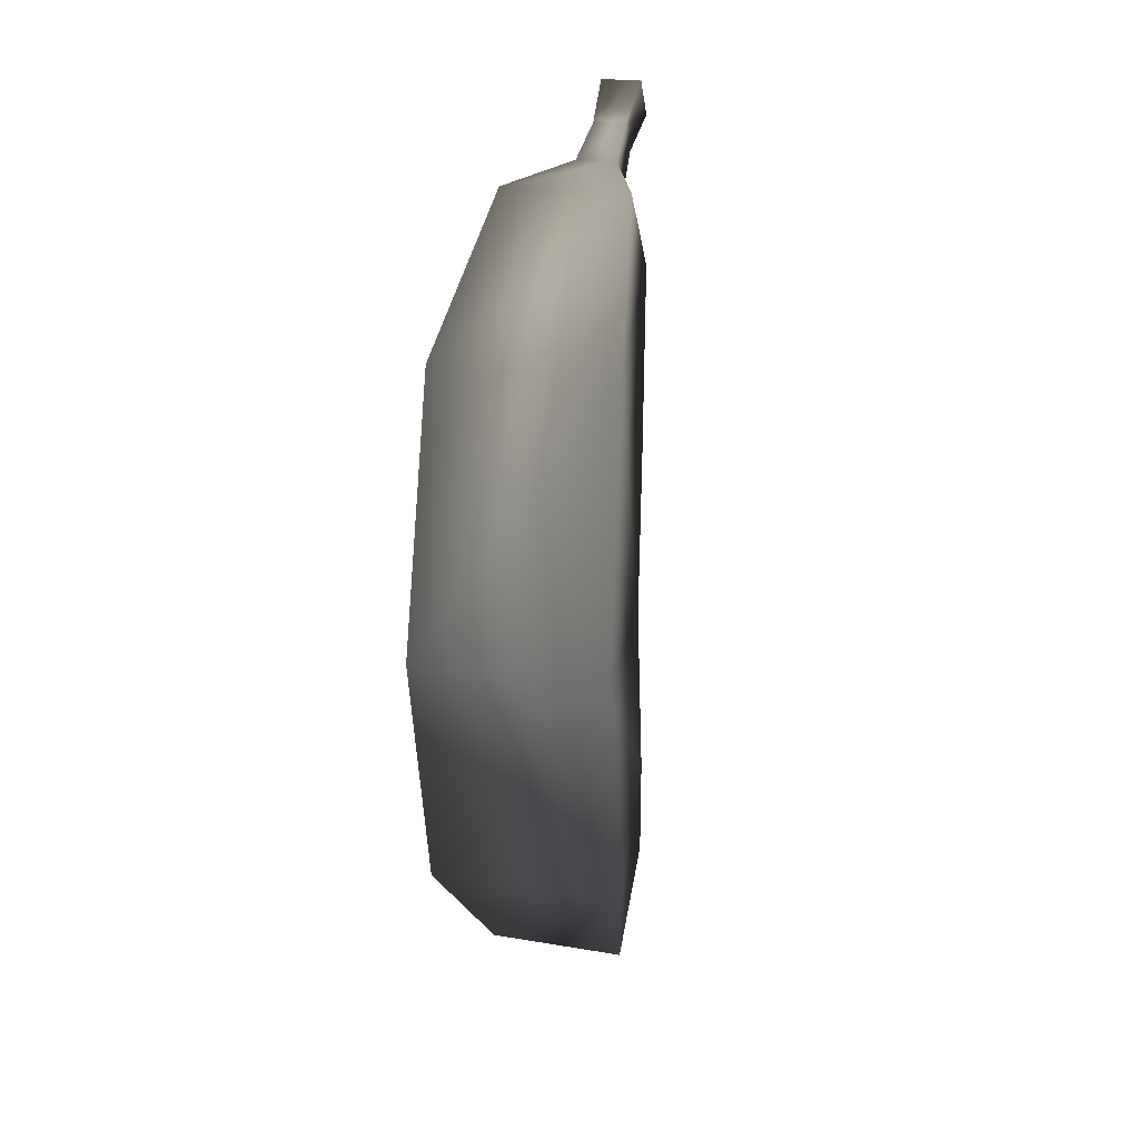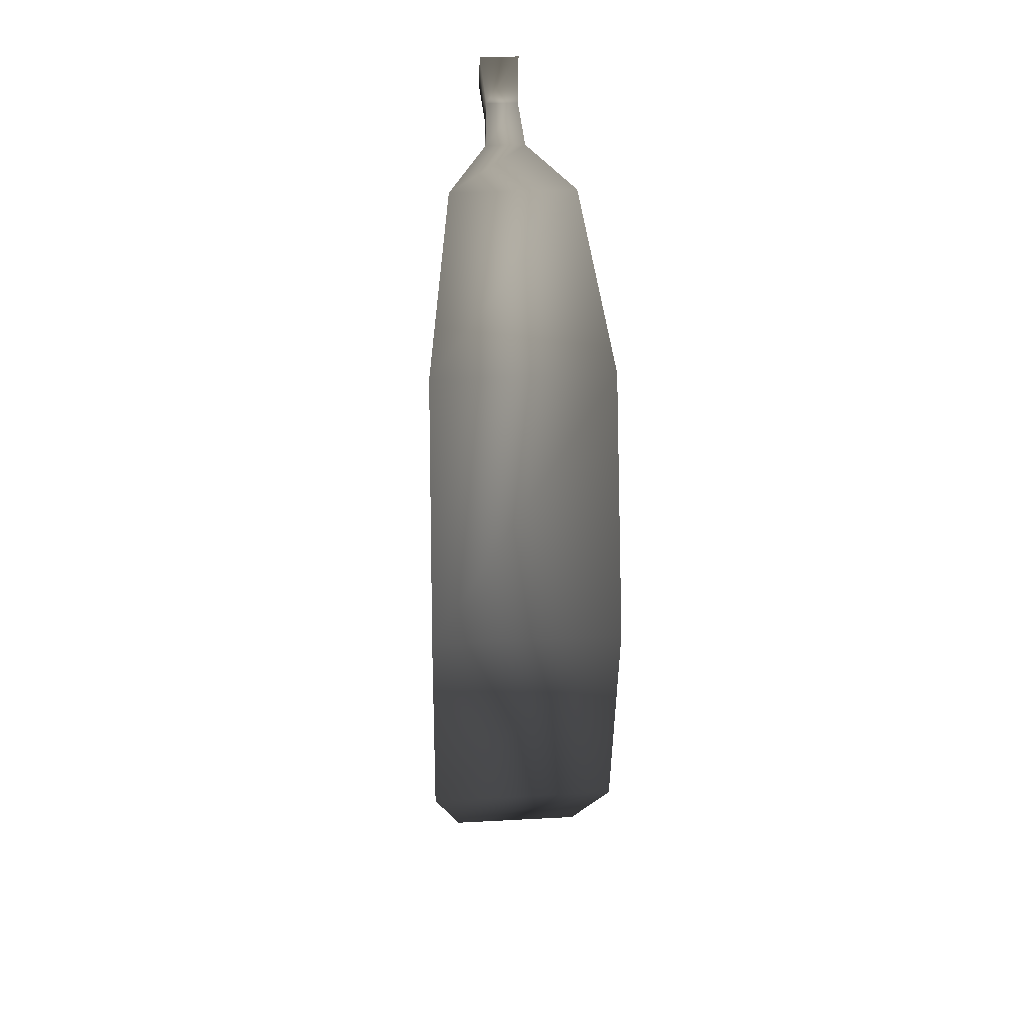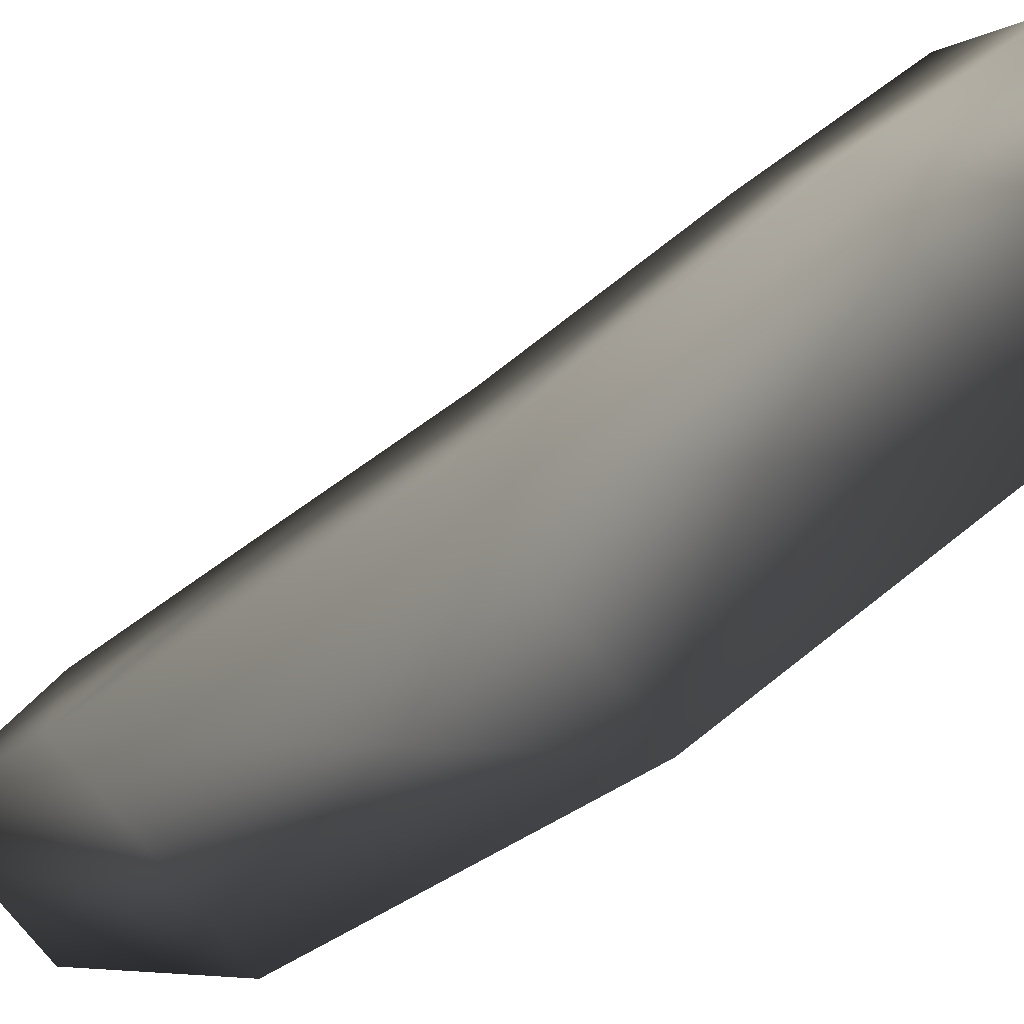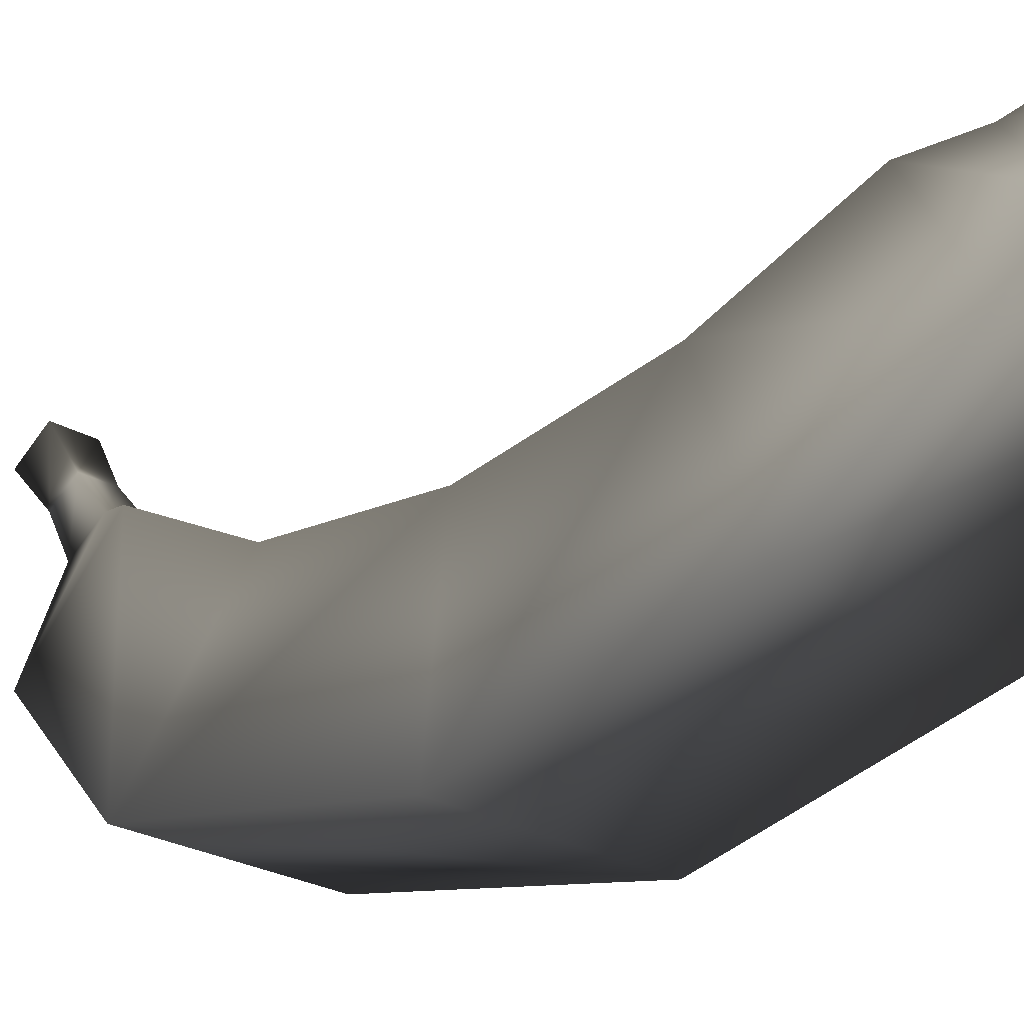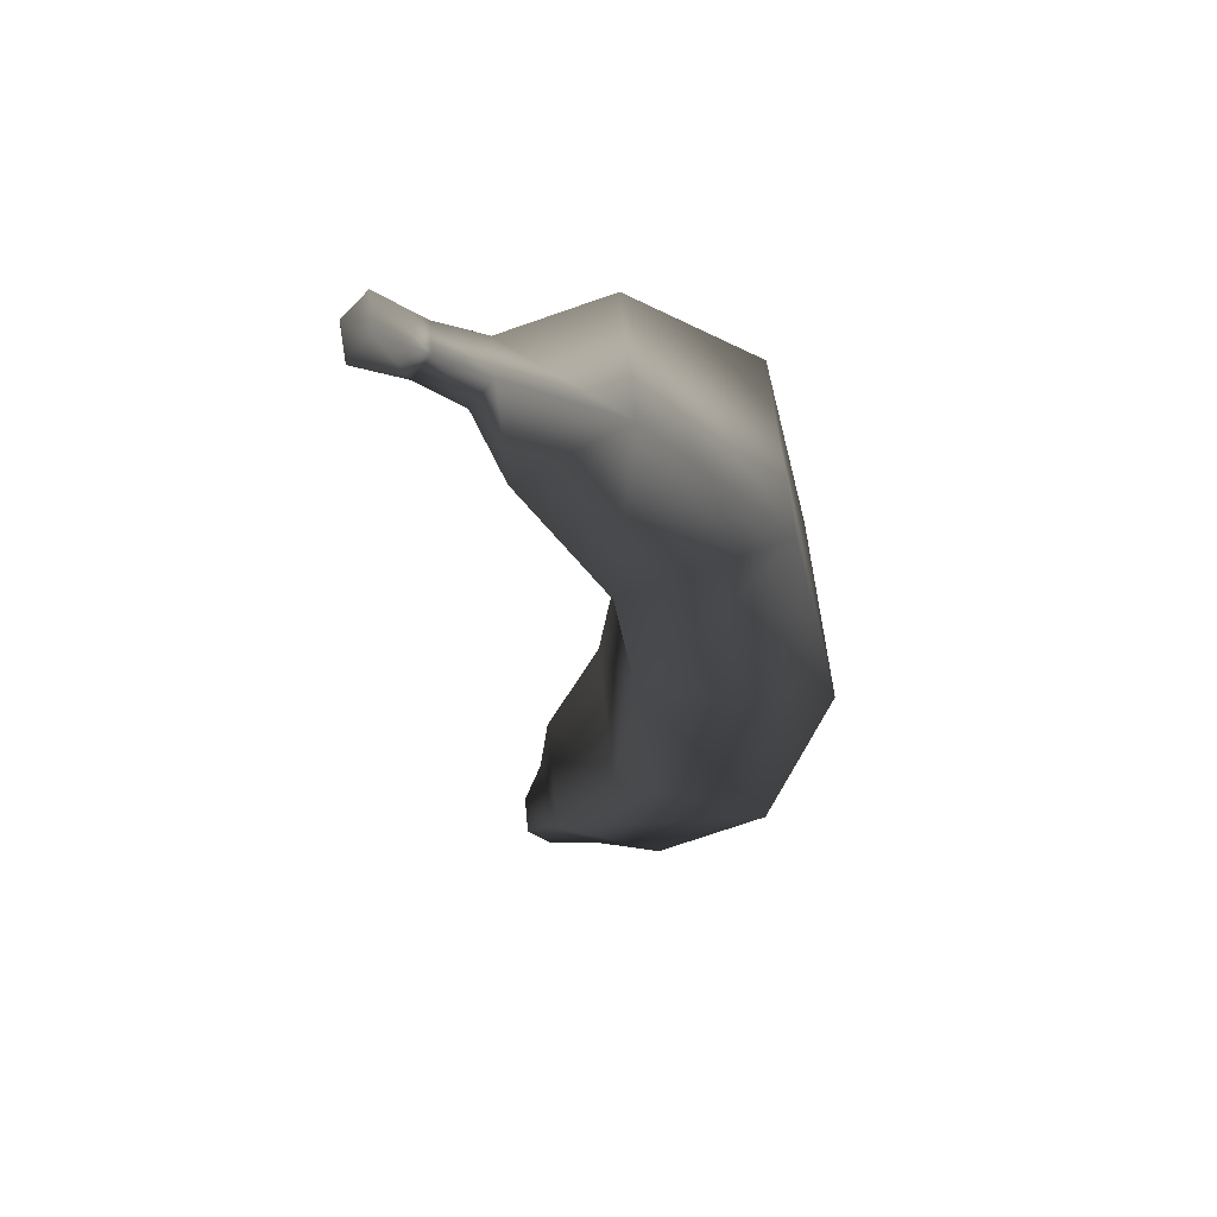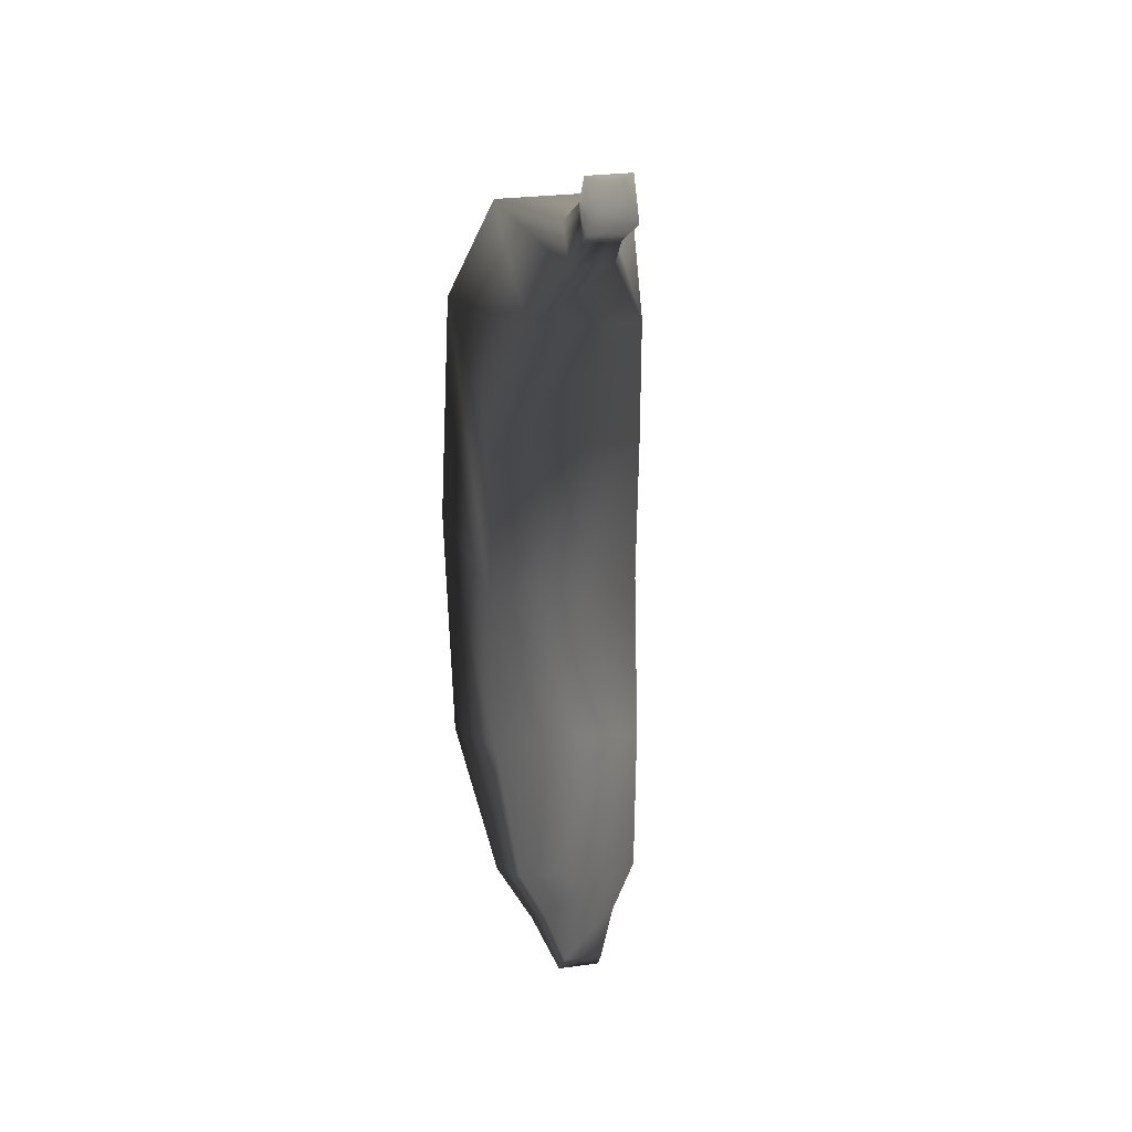
<metadata>
{"format":"obj","ext":"obj","renderer":"f3d","projection":"perspective","resolution":1024,"background":"white","views":[{"elev":20.5,"azim":-163.2,"up":"+Y"},{"elev":30.8,"azim":175.6,"up":"+Y"},{"elev":-69.4,"azim":-53.3,"up":"+Z"},{"elev":-24.8,"azim":-43.6,"up":"+Z"},{"elev":58.9,"azim":84.4,"up":"+Y"},{"elev":28.5,"azim":-11.4,"up":"+Y"}]}
</metadata>
<code>
v -0.106 -0.3048 -0.1665 0.7529 0.7529 0.7529
v 0.106 -0.3048 -0.1665 0.7529 0.7529 0.7529
v -0.0832 -0.2256 0.003027 0.7529 0.7529 0.7529
v 0.0832 -0.2256 0.003027 0.7529 0.7529 0.7529
v -0.07952 0.1471 0.003027 0.7529 0.7529 0.7529
v 0.07952 0.1471 0.003027 0.7529 0.7529 0.7529
v -0.09998 0.2617 -0.1589 0.7529 0.7529 0.7529
v 0.09998 0.2617 -0.1589 0.7529 0.7529 0.7529
v -0.02347 -0.5 0.07417 0.7529 0.7529 0.7529
v 0.02347 -0.5 0.07417 0.7529 0.7529 0.7529
v 0.02167 -0.4677 0.0995 0.7529 0.7529 0.7529
v -0.02167 -0.4677 0.0995 0.7529 0.7529 0.7529
v -0.05738 0.3192 0.09391 0.7529 0.7529 0.7529
v 0.05738 0.3192 0.09391 0.7529 0.7529 0.7529
v 0.06987 0.4148 -0.01668 0.7529 0.7529 0.7529
v -0.06987 0.4148 -0.01668 0.7529 0.7529 0.7529
v -0.02257 0.3873 0.1224 0.7529 0.7529 0.7529
v 0.02257 0.3873 0.1224 0.7529 0.7529 0.7529
v 0.02257 0.427 0.09751 0.7529 0.7529 0.7529
v -0.02257 0.427 0.09751 0.7529 0.7529 0.7529
v -0.02257 0.4603 0.2193 0.7529 0.7529 0.7529
v 0.02257 0.4603 0.2193 0.7529 0.7529 0.7529
v 0.02257 0.5 0.1944 0.7529 0.7529 0.7529
v -0.02257 0.5 0.1944 0.7529 0.7529 0.7529
v -0.0832 -0.03466 -0.02079 0.7529 0.7529 0.7529
v -0.106 -0.03525 -0.2204 0.7529 0.7529 0.7529
v 0.106 -0.03525 -0.2204 0.7529 0.7529 0.7529
v 0.0832 -0.03466 -0.02079 0.7529 0.7529 0.7529
v -0.06661 -0.3655 0.06582 0.7529 0.7529 0.7529
v 0.06661 -0.3655 0.06582 0.7529 0.7529 0.7529
v 0.0751 -0.4398 -0.05233 0.7529 0.7529 0.7529
v -0.0751 -0.4398 -0.05233 0.7529 0.7529 0.7529
v -0.03994 -0.4183 0.07795 0.7529 0.7529 0.7529
v 0.03994 -0.4183 0.07795 0.7529 0.7529 0.7529
v 0.0444 -0.4681 0.01562 0.7529 0.7529 0.7529
v -0.0444 -0.4681 0.01562 0.7529 0.7529 0.7529
v 0 0.4911 0.2204 0.7529 0.7529 0.7529
v -0.01817 0.4277 0.1684 0.7529 0.7529 0.7529
v -0.01817 0.4596 0.1484 0.7529 0.7529 0.7529
v 0.01817 0.4596 0.1484 0.7529 0.7529 0.7529
v 0.01817 0.4277 0.1684 0.7529 0.7529 0.7529
f 9 10 11
f 9 11 12
f 3 4 28
f 3 28 25
f 26 27 2
f 26 2 1
f 2 27 28
f 2 28 4
f 26 1 3
f 26 3 25
f 1 2 31
f 1 31 32
f 2 4 30
f 2 30 31
f 4 3 29
f 4 29 30
f 3 1 32
f 3 32 29
f 5 6 14
f 5 14 13
f 6 8 15
f 6 15 14
f 8 7 16
f 8 16 15
f 7 5 13
f 7 13 16
f 13 14 18
f 13 18 17
f 14 15 19
f 14 19 18
f 15 16 20
f 15 20 19
f 16 13 17
f 16 17 20
f 17 18 41
f 17 41 38
f 18 19 40
f 18 40 41
f 19 20 39
f 19 39 40
f 20 17 38
f 20 38 39
f 7 26 25
f 7 25 5
f 7 8 27
f 7 27 26
f 28 27 8
f 28 8 6
f 25 28 6
f 25 6 5
f 30 29 33
f 30 33 34
f 31 30 34
f 31 34 35
f 32 31 35
f 32 35 36
f 29 32 36
f 29 36 33
f 34 33 12
f 34 12 11
f 35 34 11
f 35 11 10
f 36 35 10
f 36 10 9
f 33 36 9
f 33 9 12
f 21 22 37
f 22 23 37
f 23 24 37
f 24 21 37
f 39 38 21
f 39 21 24
f 40 39 24
f 40 24 23
f 41 40 23
f 41 23 22
f 38 41 22
f 38 22 21

</code>
